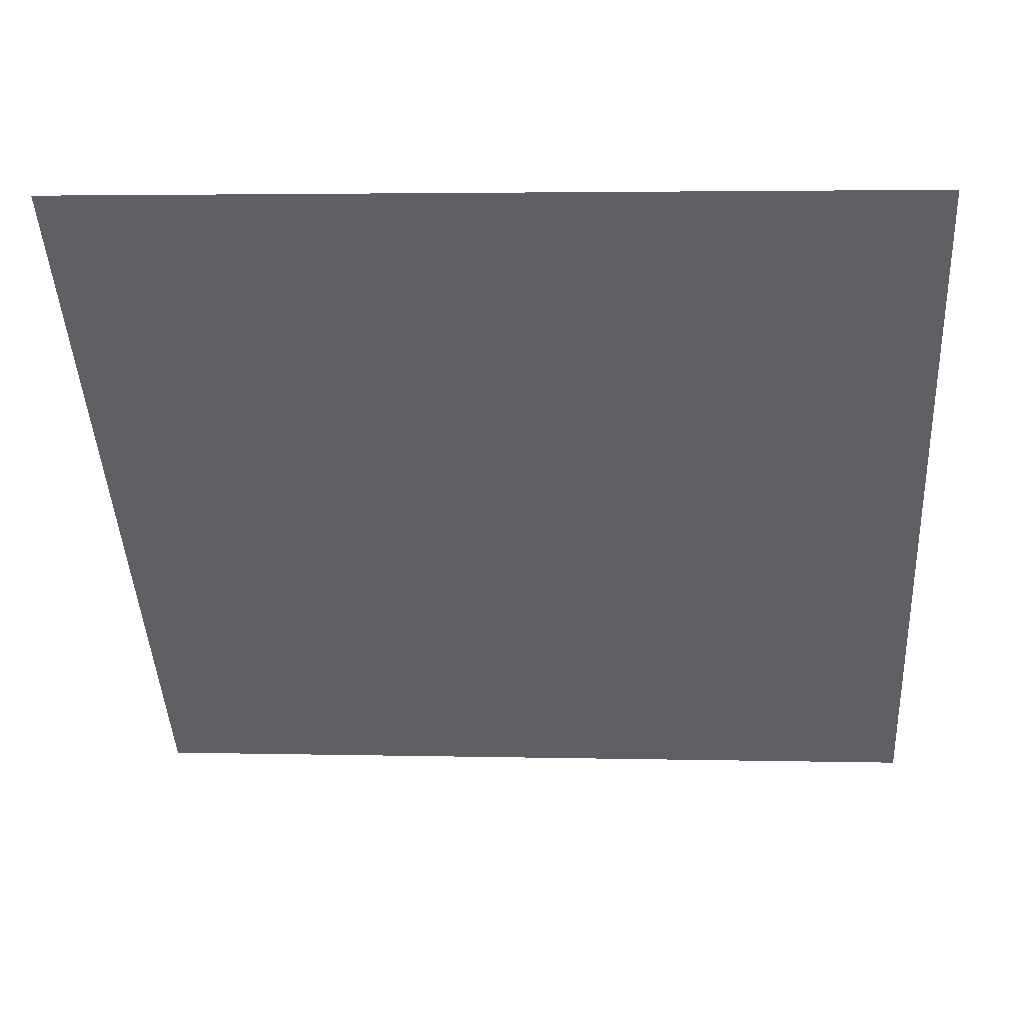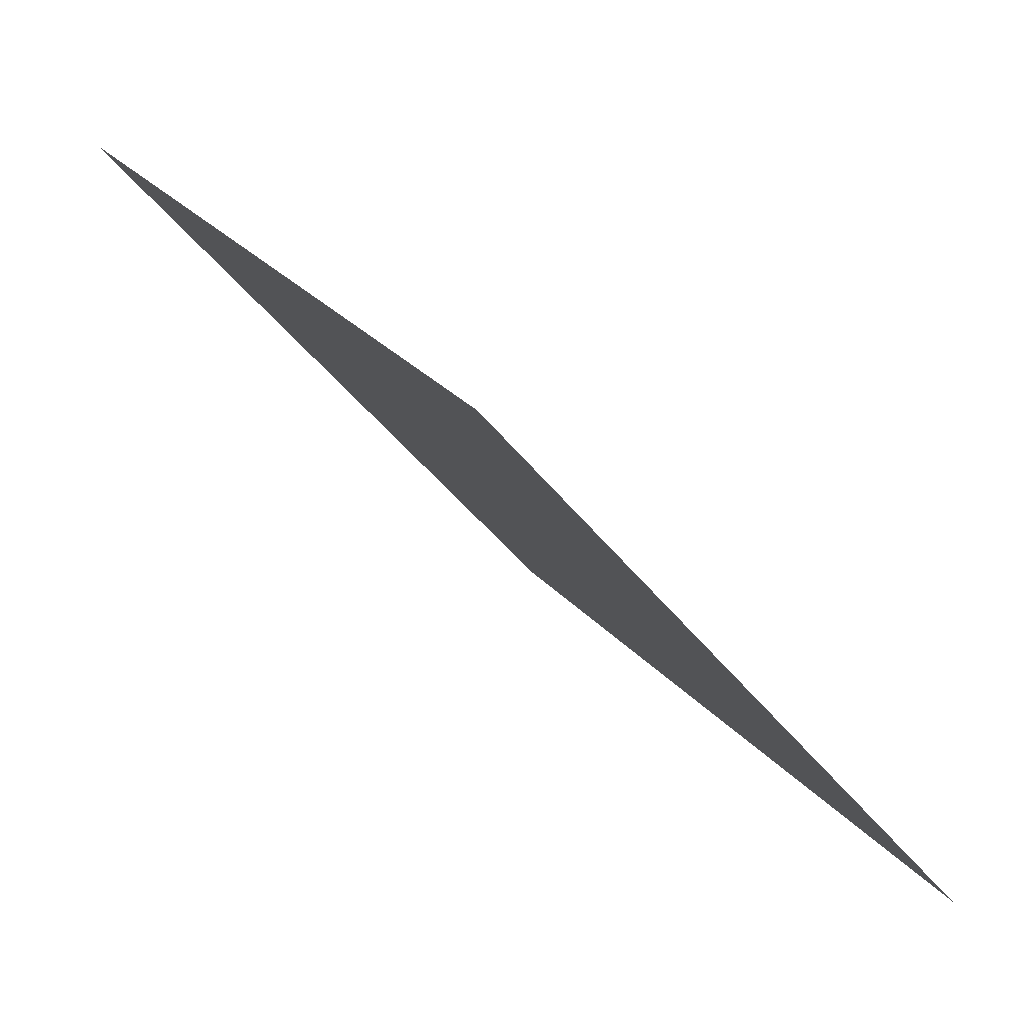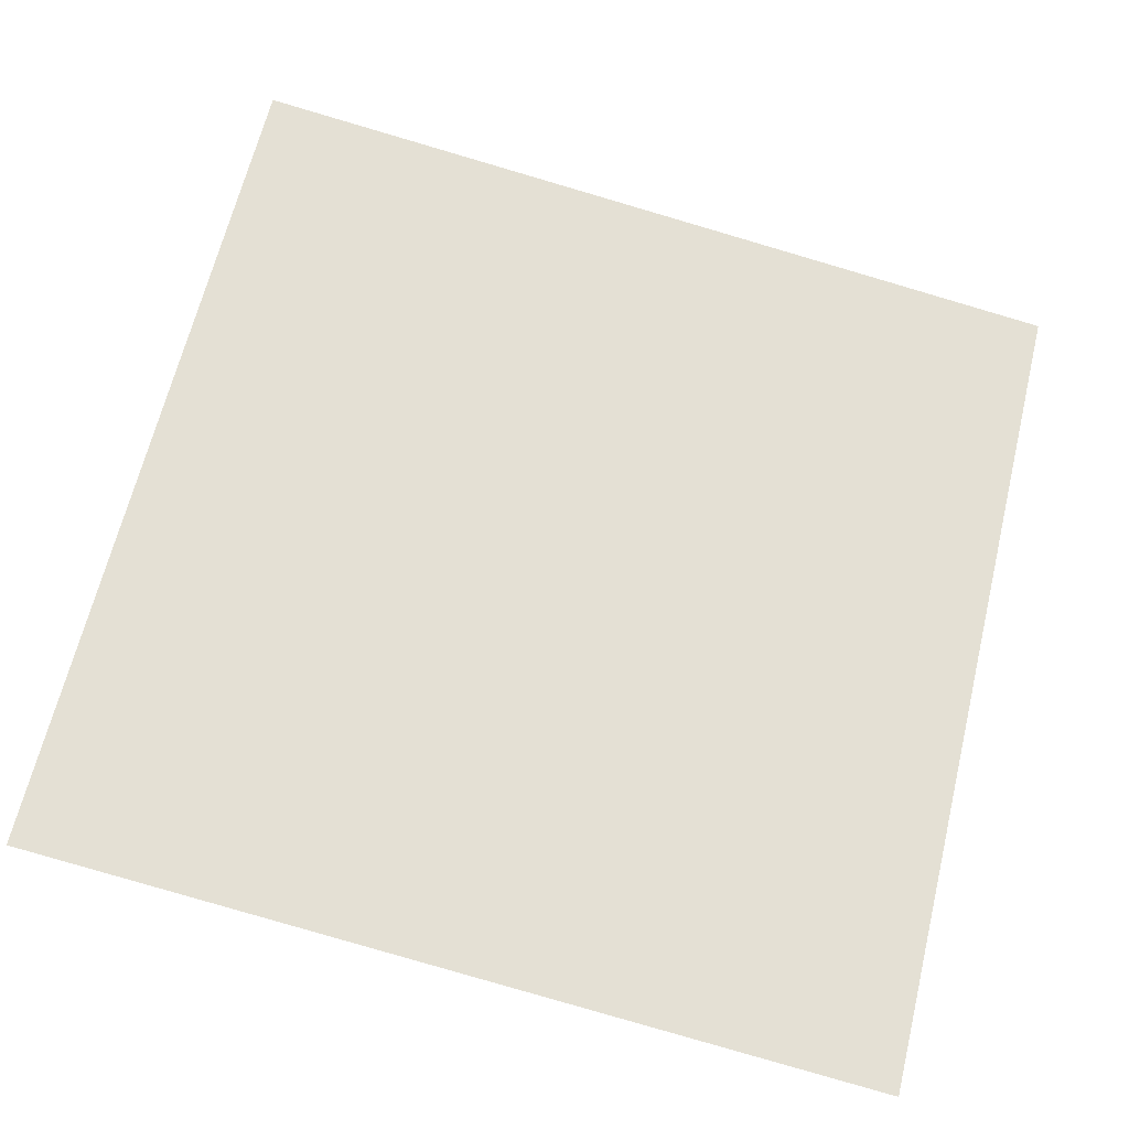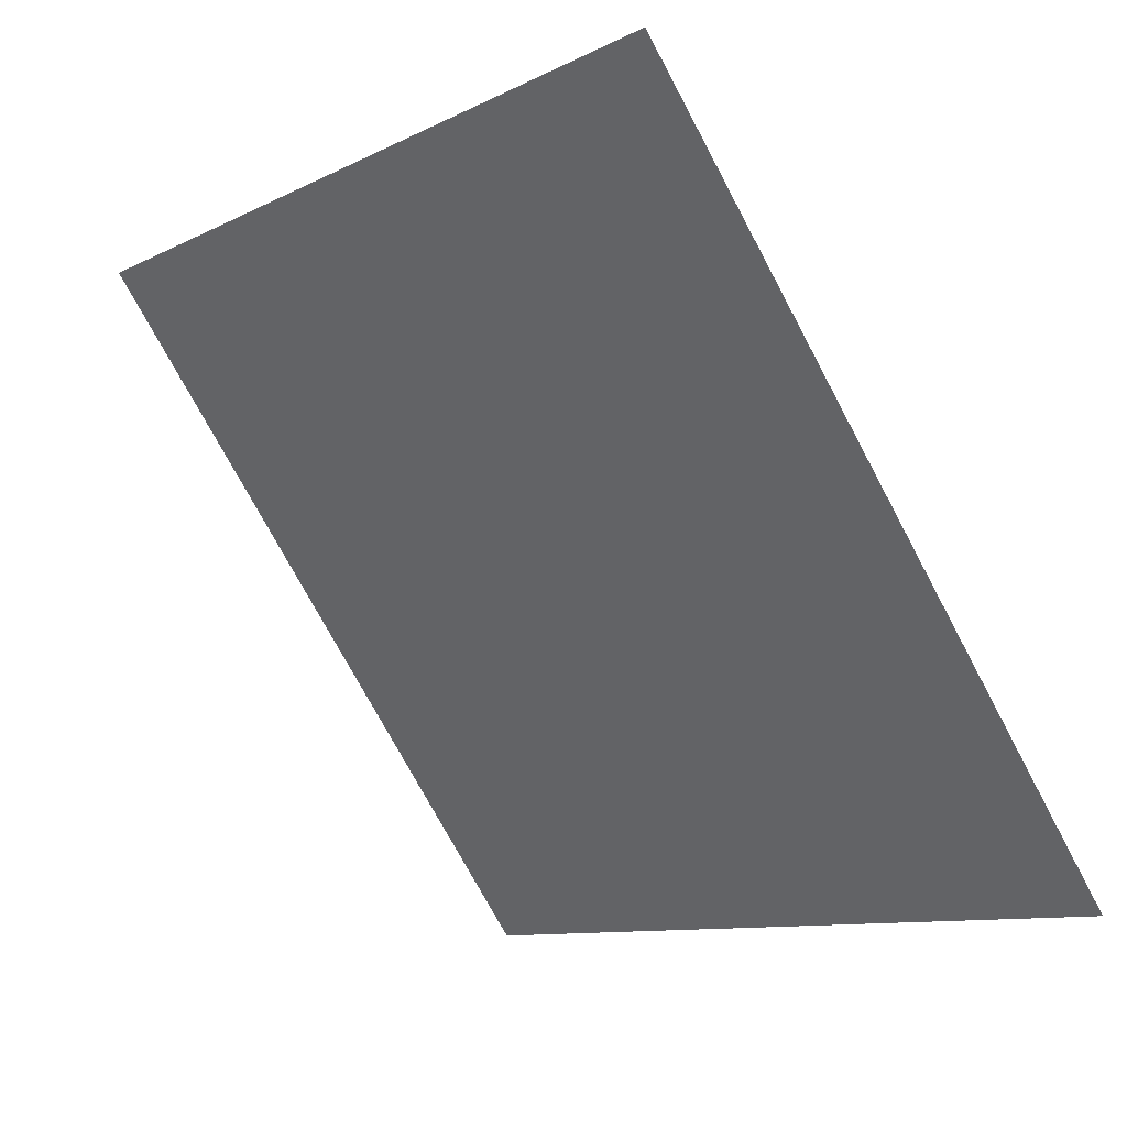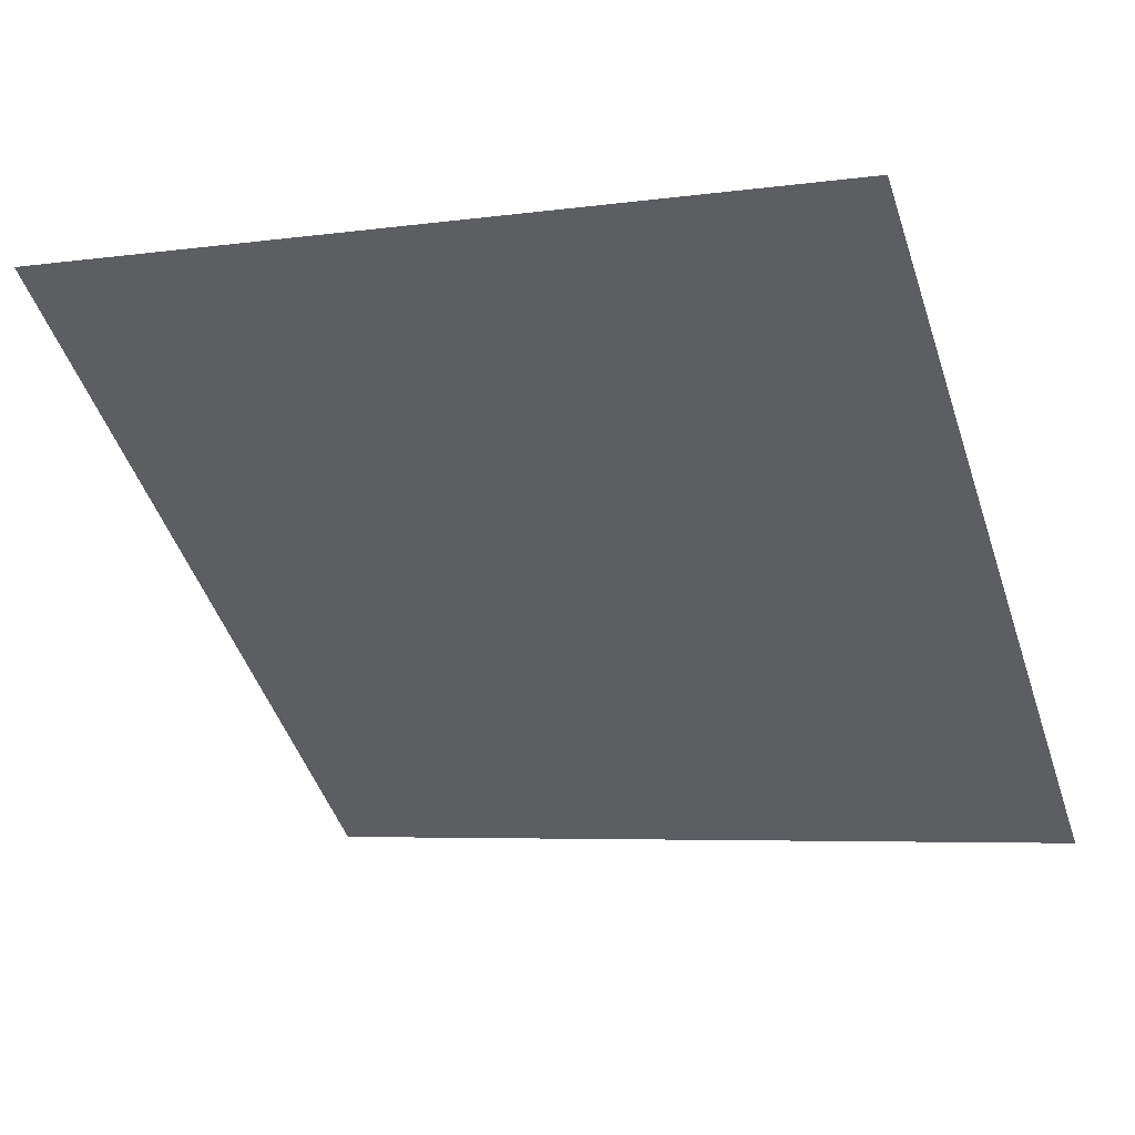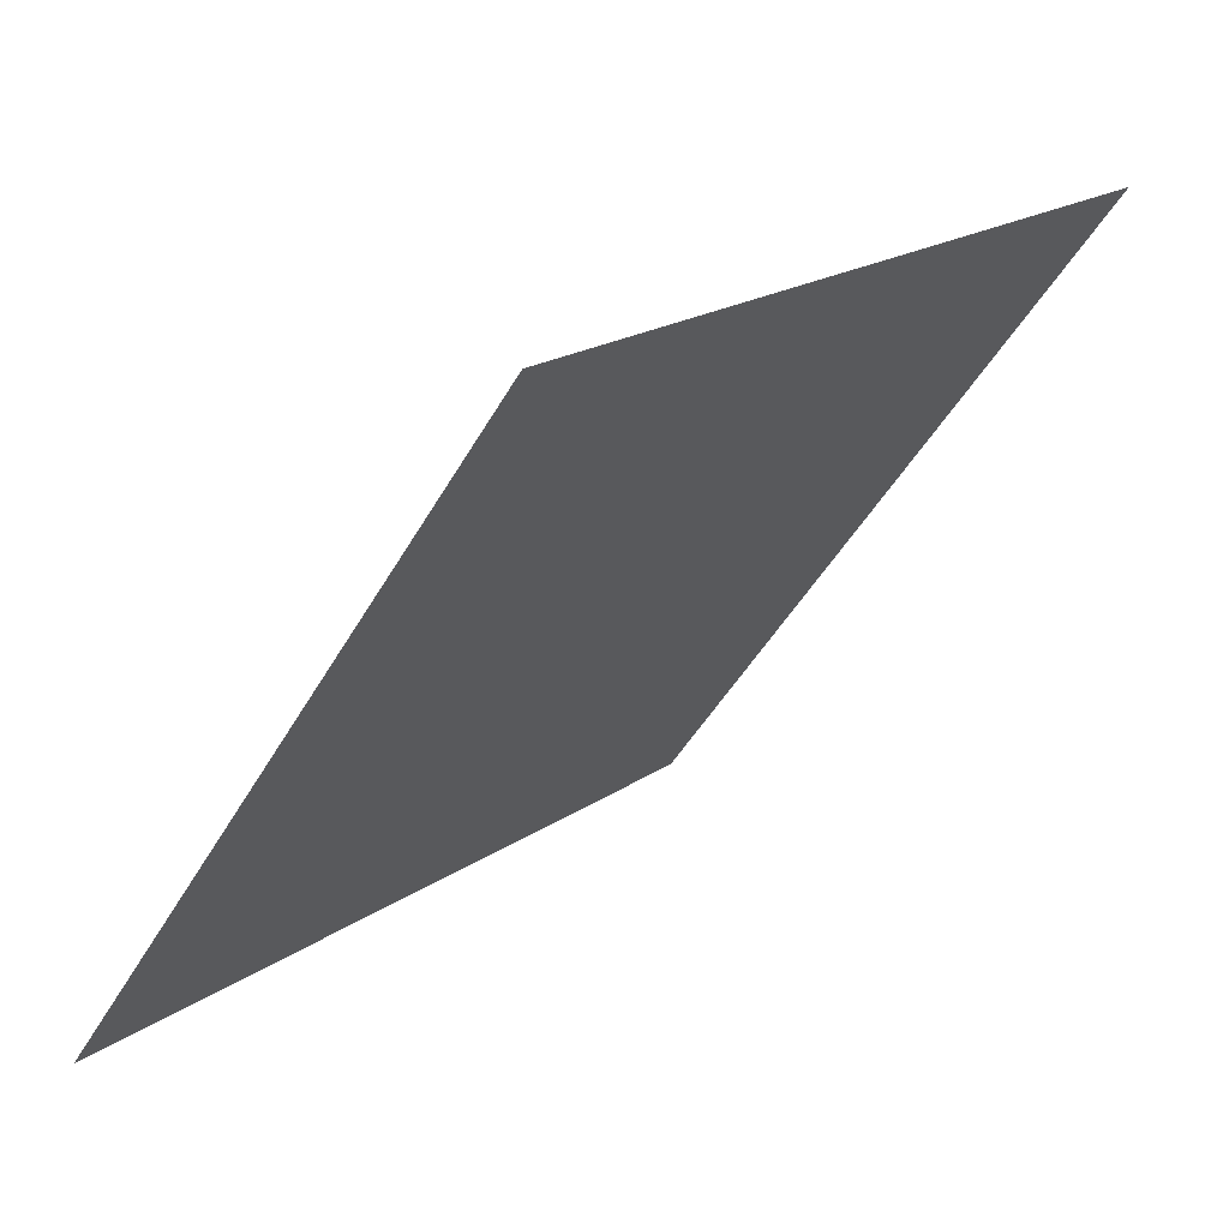
<metadata>
{"format":"obj","ext":"obj","renderer":"f3d","projection":"perspective","resolution":1024,"background":"white","views":[{"elev":10.0,"azim":-176.7,"up":"+Z"},{"elev":-41.8,"azim":-57.4,"up":"+Z"},{"elev":-77.4,"azim":-15.7,"up":"+Y"},{"elev":-9.3,"azim":-129.8,"up":"+Z"},{"elev":-8.7,"azim":24.2,"up":"+Y"},{"elev":18.5,"azim":126.5,"up":"+Z"}]}
</metadata>
<code>
v -0.02753 0.9557 0.7334
v -0.03409 0.9558 0.7335
v -0.03397 0.9598 0.7387
v -0.02741 0.9596 0.7387
f 4 3 2 1

</code>
